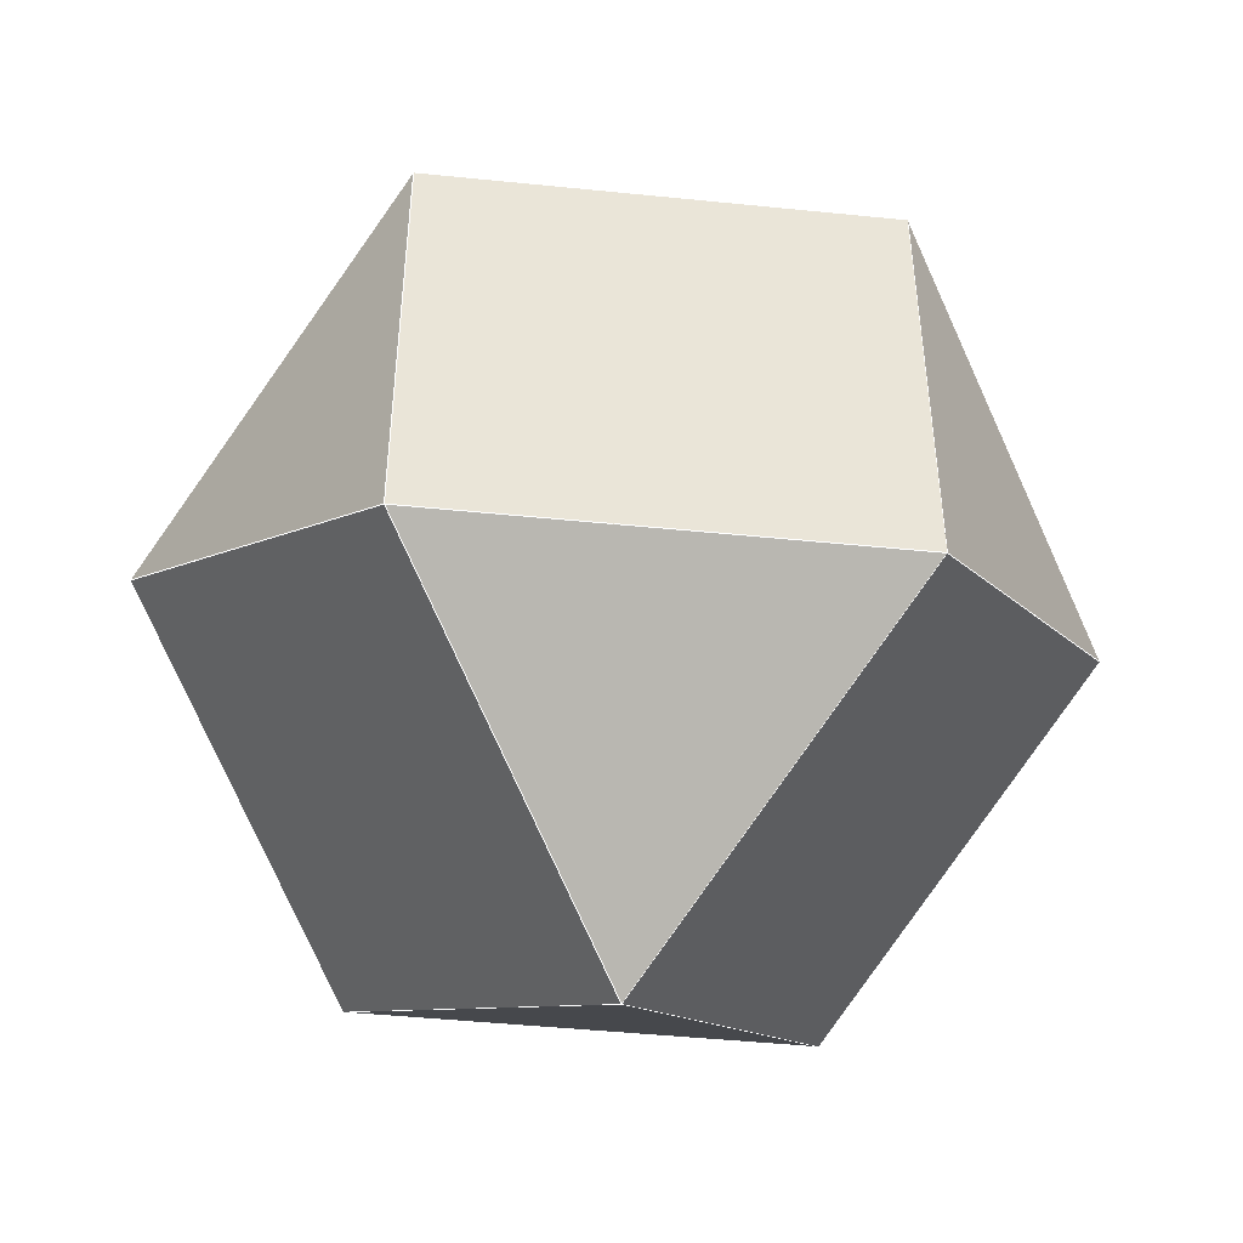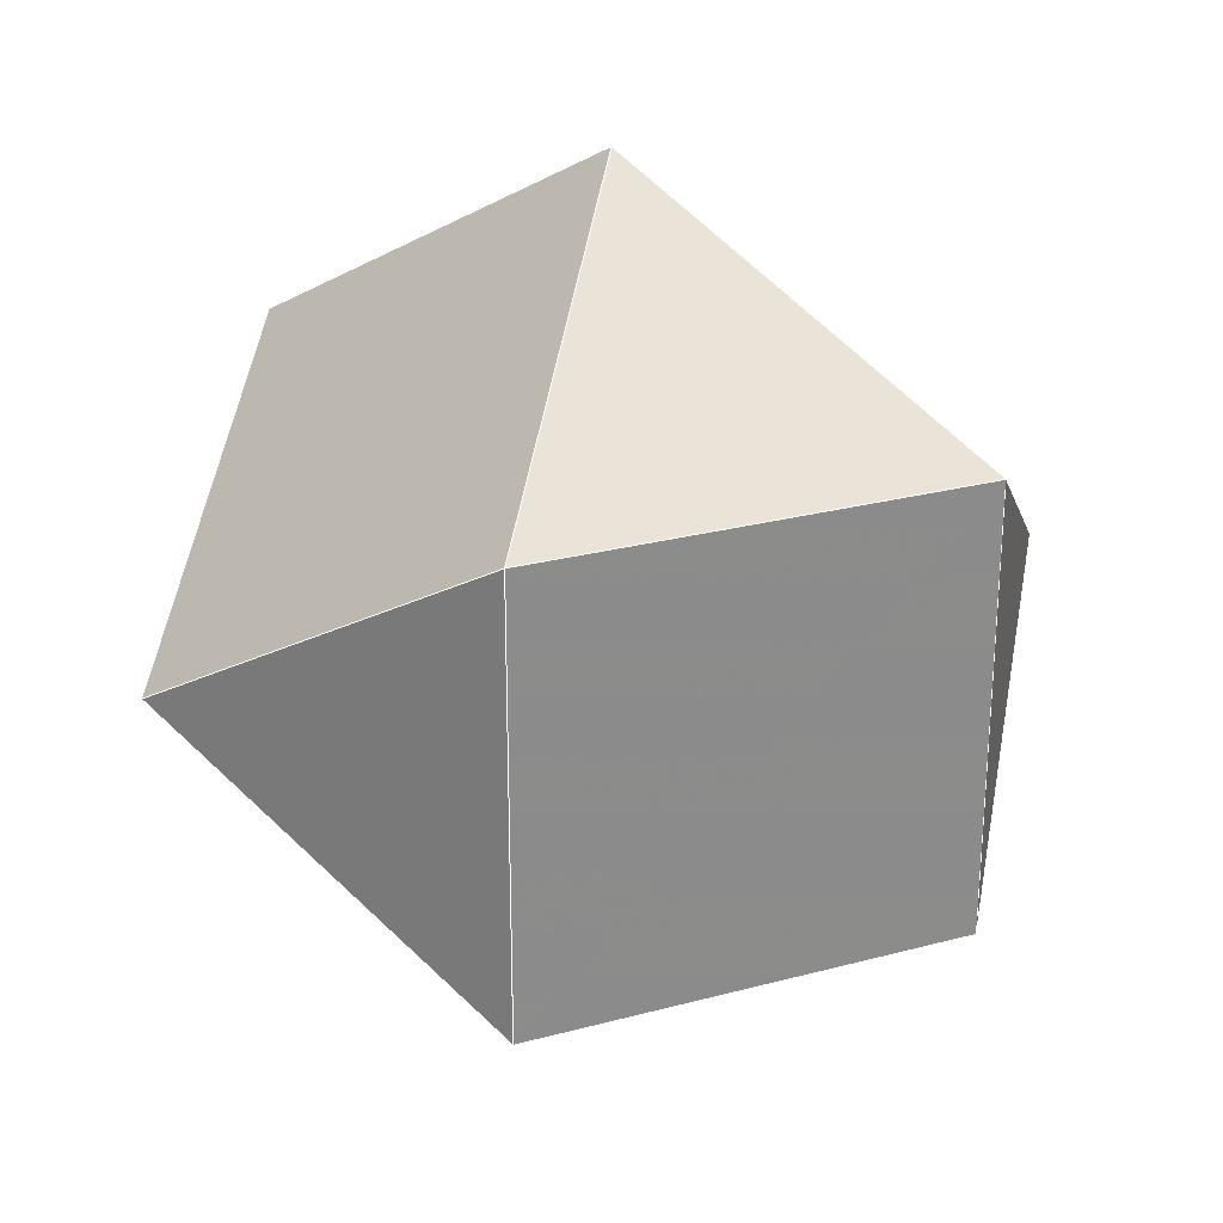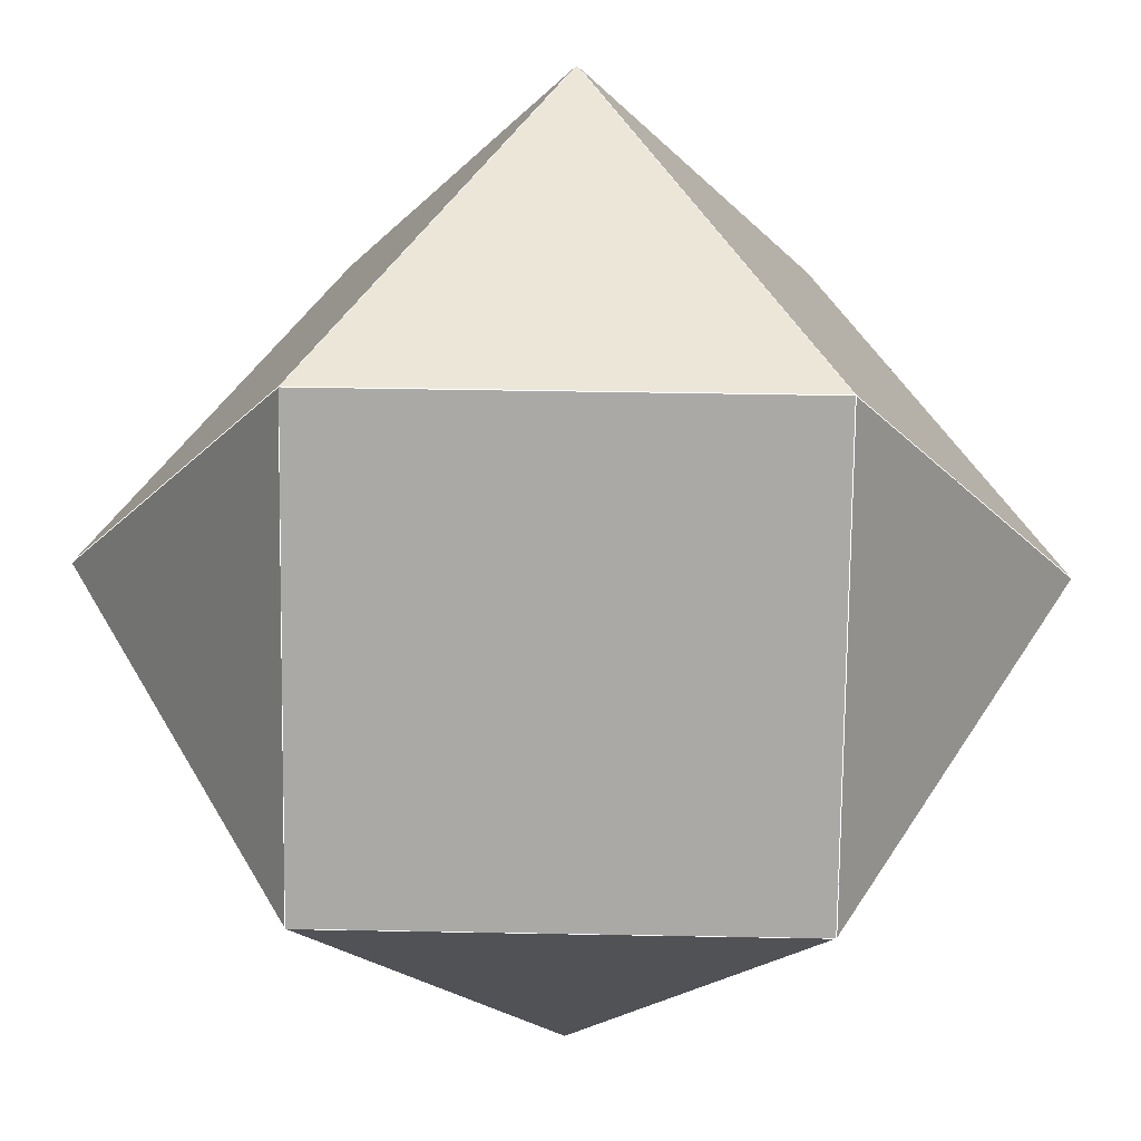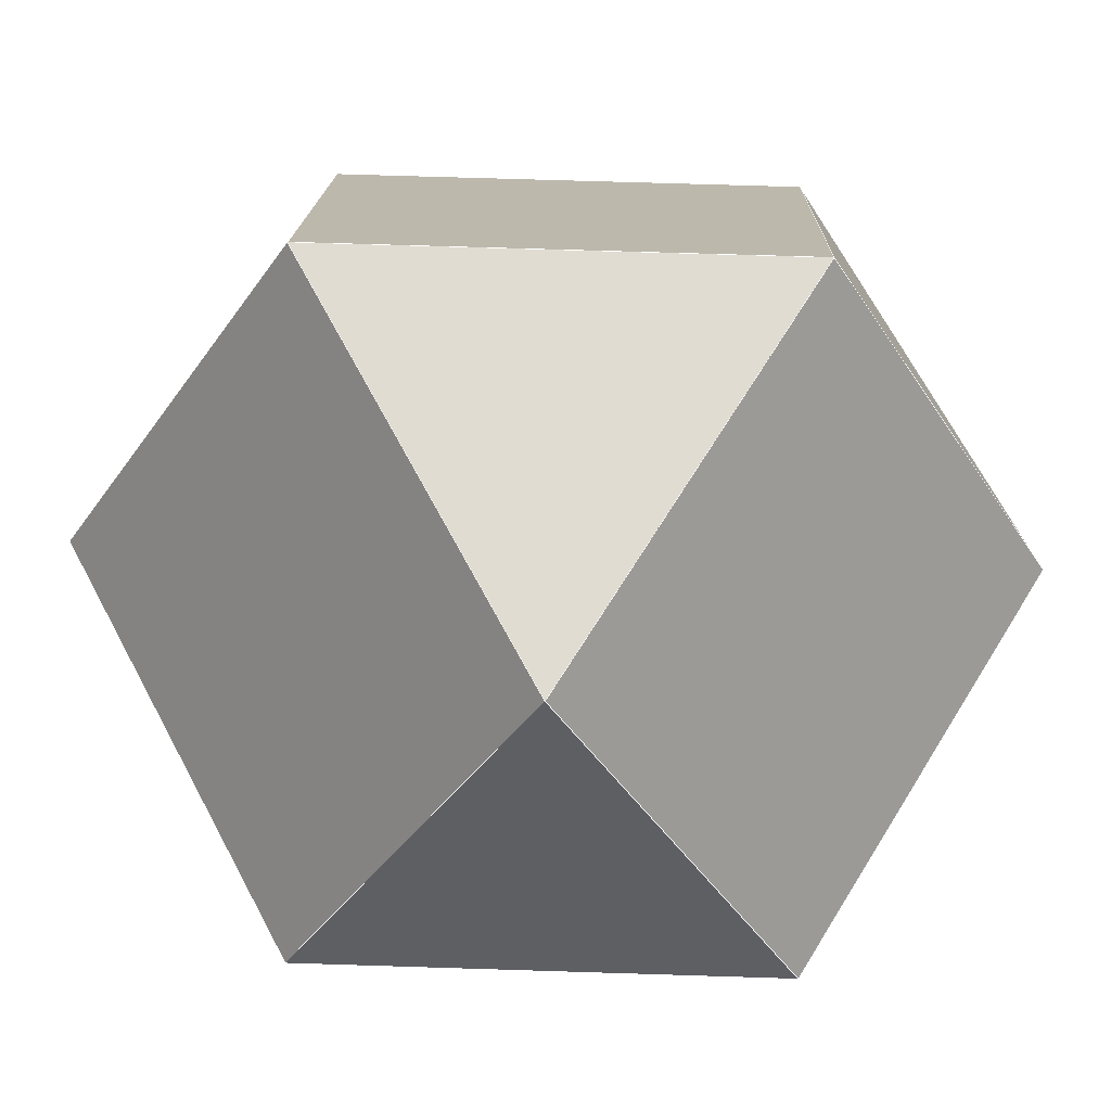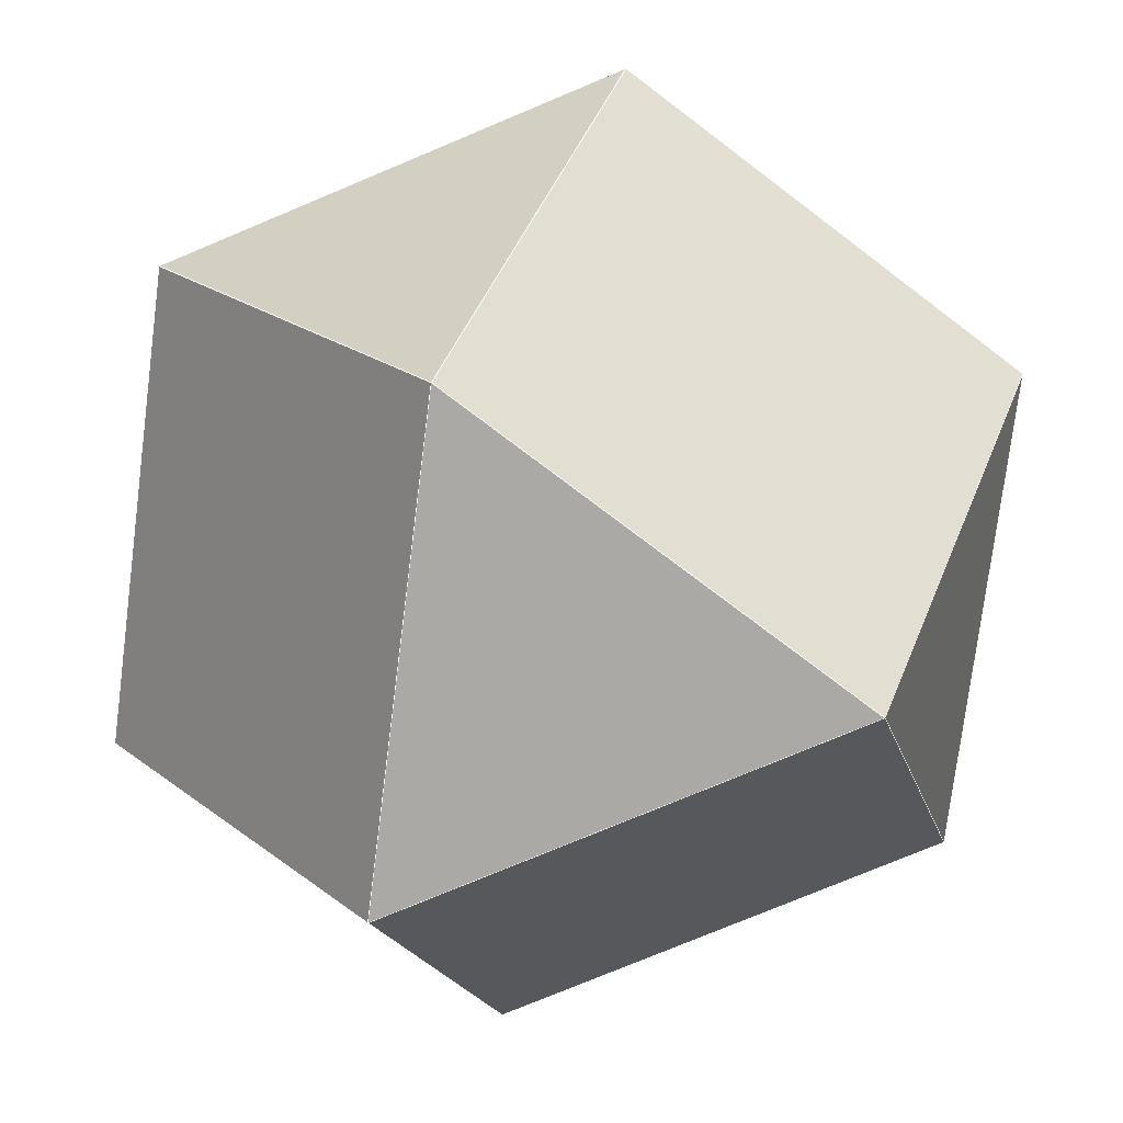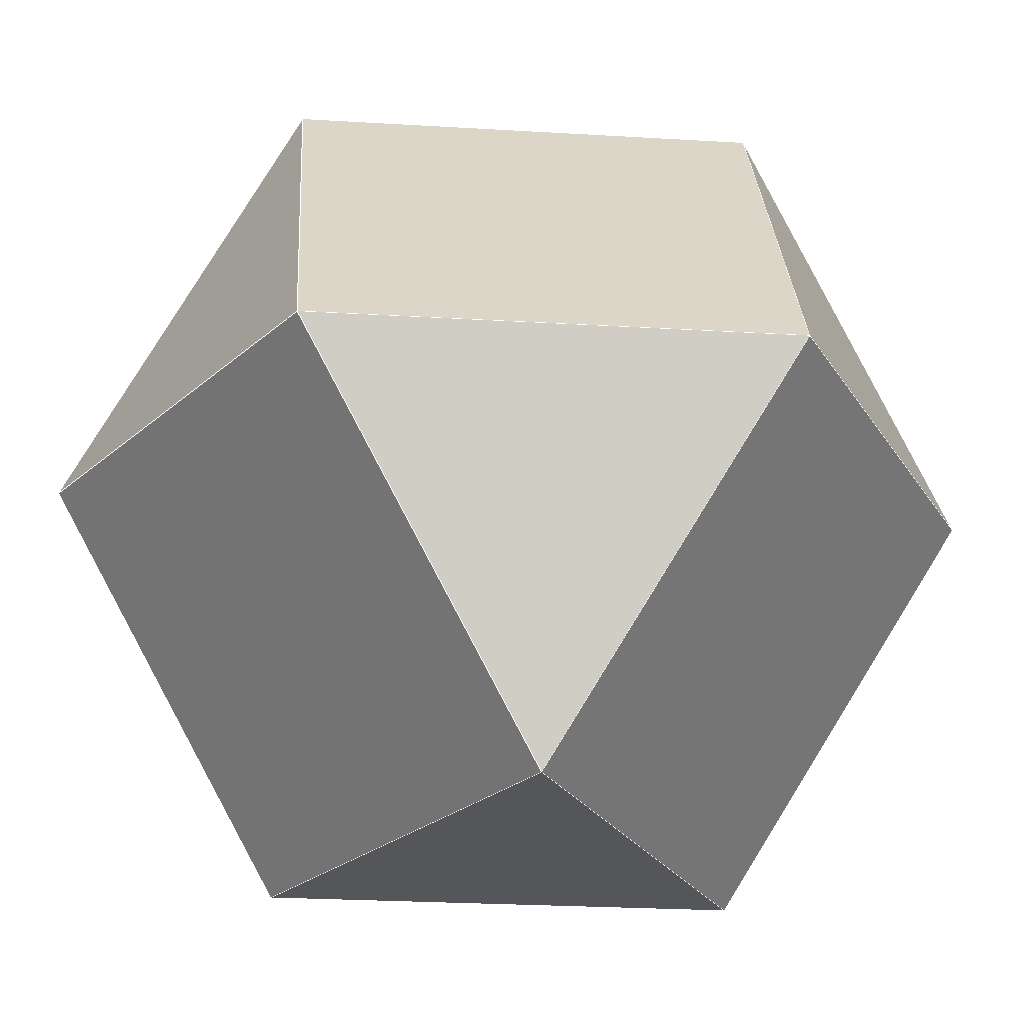
<metadata>
{"format":"obj","ext":"obj","renderer":"f3d","projection":"perspective","resolution":1024,"background":"white","views":[{"elev":-46.4,"azim":-131.9,"up":"+Y"},{"elev":26.2,"azim":31.9,"up":"+Y"},{"elev":49.5,"azim":91.2,"up":"+Z"},{"elev":69.3,"azim":-88.2,"up":"+Z"},{"elev":-75.3,"azim":-127.2,"up":"+Z"},{"elev":-25.1,"azim":-35.6,"up":"+Z"}]}
</metadata>
<code>
o PolyhedronMesh
v 0 1 0
v 0.866 0.5 0
v 0.2887 0.5 0.8165
v 0 1 0
v -0.866 0.5 0
v -0.2887 0.5 -0.8165
v 0.866 0.5 0
v 0.5774 0 -0.8165
v 0.866 -0.5 0
v 0.2887 0.5 0.8165
v 0.2887 -0.5 0.8165
v -0.5774 0 0.8165
v -0.866 0.5 0
v -0.5774 0 0.8165
v -0.866 -0.5 0
v -0.2887 0.5 -0.8165
v -0.2887 -0.5 -0.8165
v 0.5774 0 -0.8165
v 0.866 -0.5 0
v 0 -1 0
v 0.2887 -0.5 0.8165
v -0.866 -0.5 0
v 0 -1 0
v -0.2887 -0.5 -0.8165
v 0 1 0
v 0.2887 0.5 0.8165
v -0.5774 0 0.8165
v -0.866 0.5 0
v 0 1 0
v -0.2887 0.5 -0.8165
v 0.5774 0 -0.8165
v 0.866 0.5 0
v 0.866 0.5 0
v 0.866 -0.5 0
v 0.2887 -0.5 0.8165
v 0.2887 0.5 0.8165
v -0.866 0.5 0
v -0.866 -0.5 0
v -0.2887 -0.5 -0.8165
v -0.2887 0.5 -0.8165
v 0.866 -0.5 0
v 0.5774 0 -0.8165
v -0.2887 -0.5 -0.8165
v 0 -1 0
v -0.5774 0 0.8165
v 0.2887 -0.5 0.8165
v 0 -1 0
v -0.866 -0.5 0
f 1 2 3
f 4 5 6
f 7 8 9
f 10 11 12
f 13 14 15
f 16 17 18
f 19 20 21
f 22 23 24
f 25 26 27
f 25 27 28
f 29 30 31
f 29 31 32
f 33 34 35
f 33 35 36
f 37 38 39
f 37 39 40
f 41 42 43
f 41 43 44
f 45 46 47
f 45 47 48
l 1 2
l 2 3
l 3 1
l 4 5
l 5 6
l 6 4
l 7 8
l 8 9
l 9 7
l 10 11
l 11 12
l 12 10
l 13 14
l 14 15
l 15 13
l 16 17
l 17 18
l 18 16
l 19 20
l 20 21
l 21 19
l 22 23
l 23 24
l 24 22
l 25 26
l 26 27
l 27 28
l 28 25
l 29 30
l 30 31
l 31 32
l 32 29
l 33 34
l 34 35
l 35 36
l 36 33
l 37 38
l 38 39
l 39 40
l 40 37
l 41 42
l 42 43
l 43 44
l 44 41
l 45 46
l 46 47
l 47 48
l 48 45

</code>
